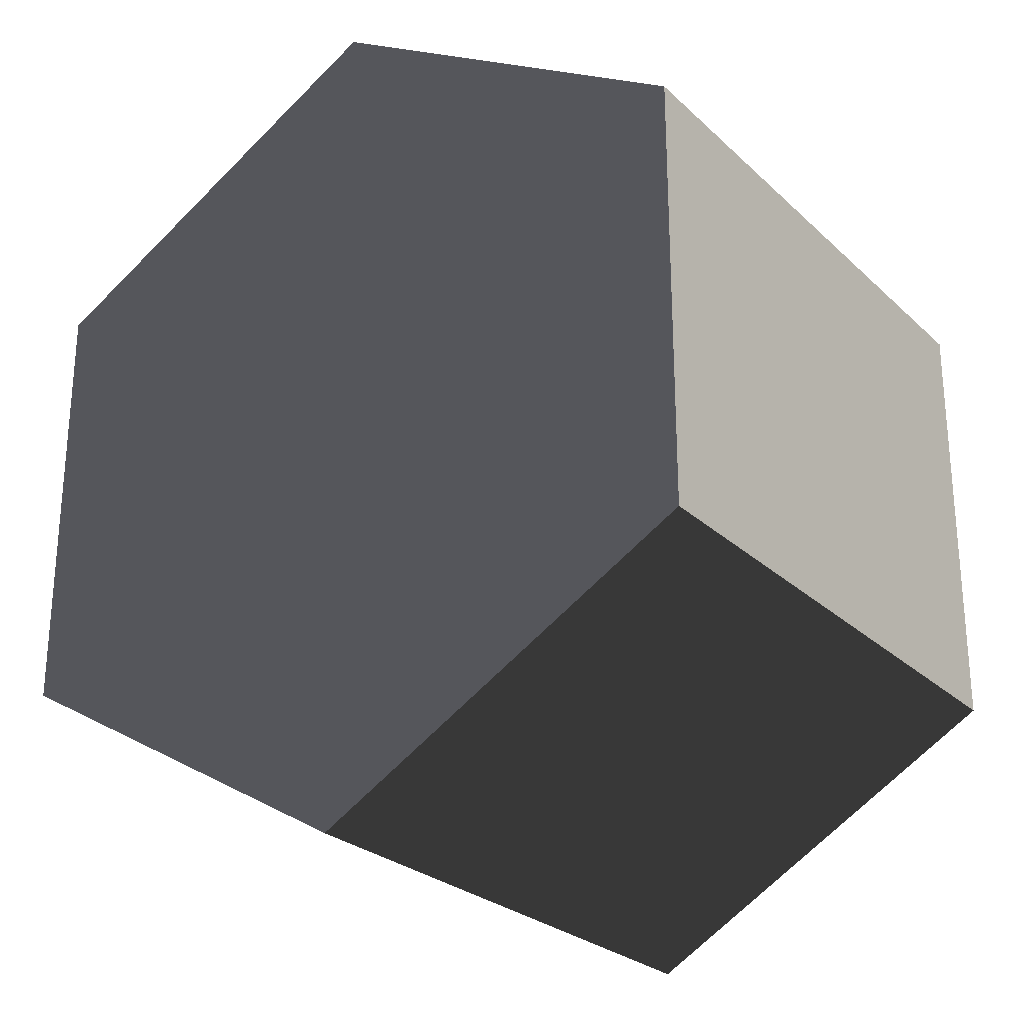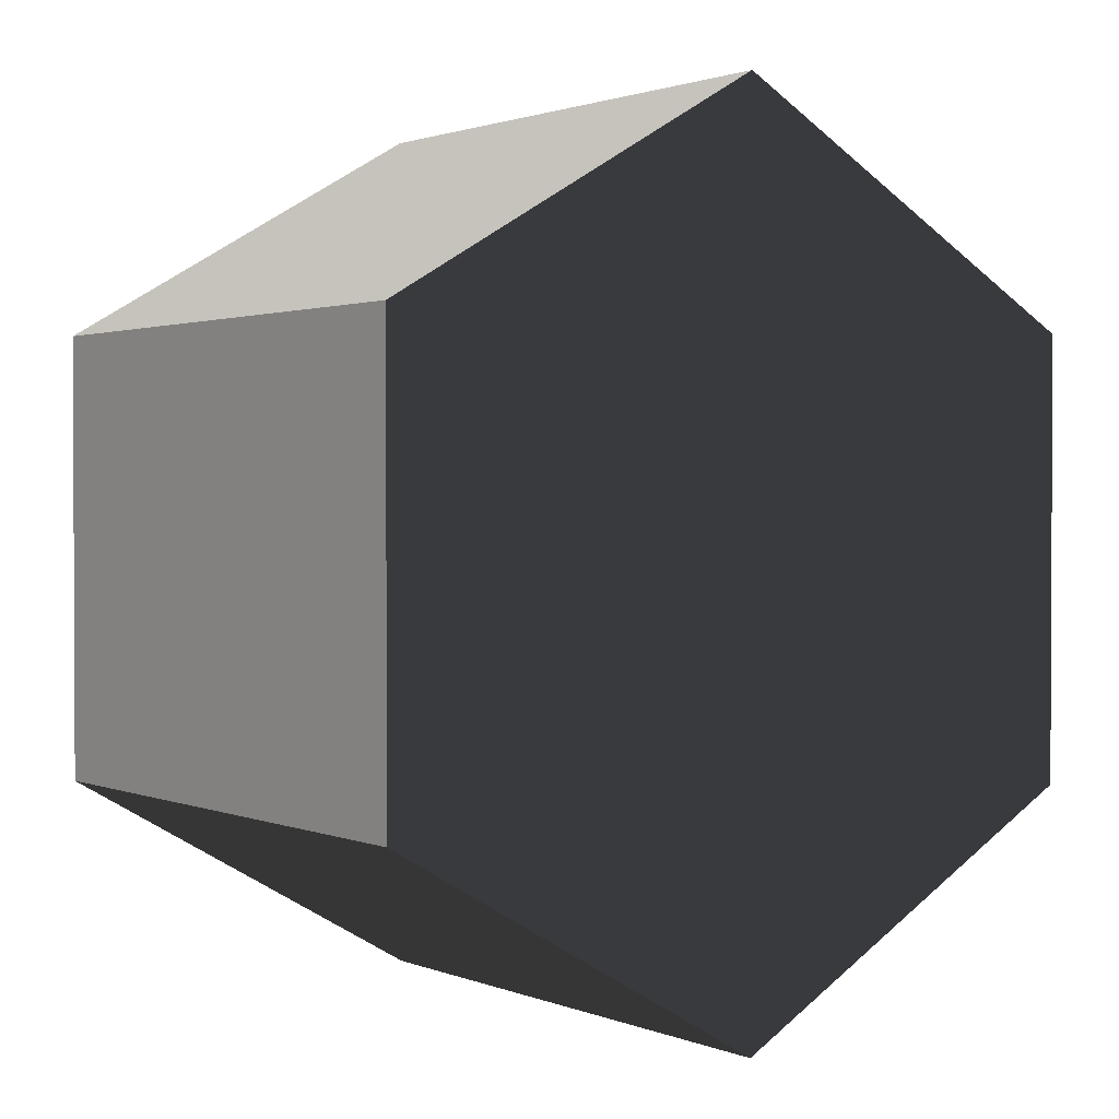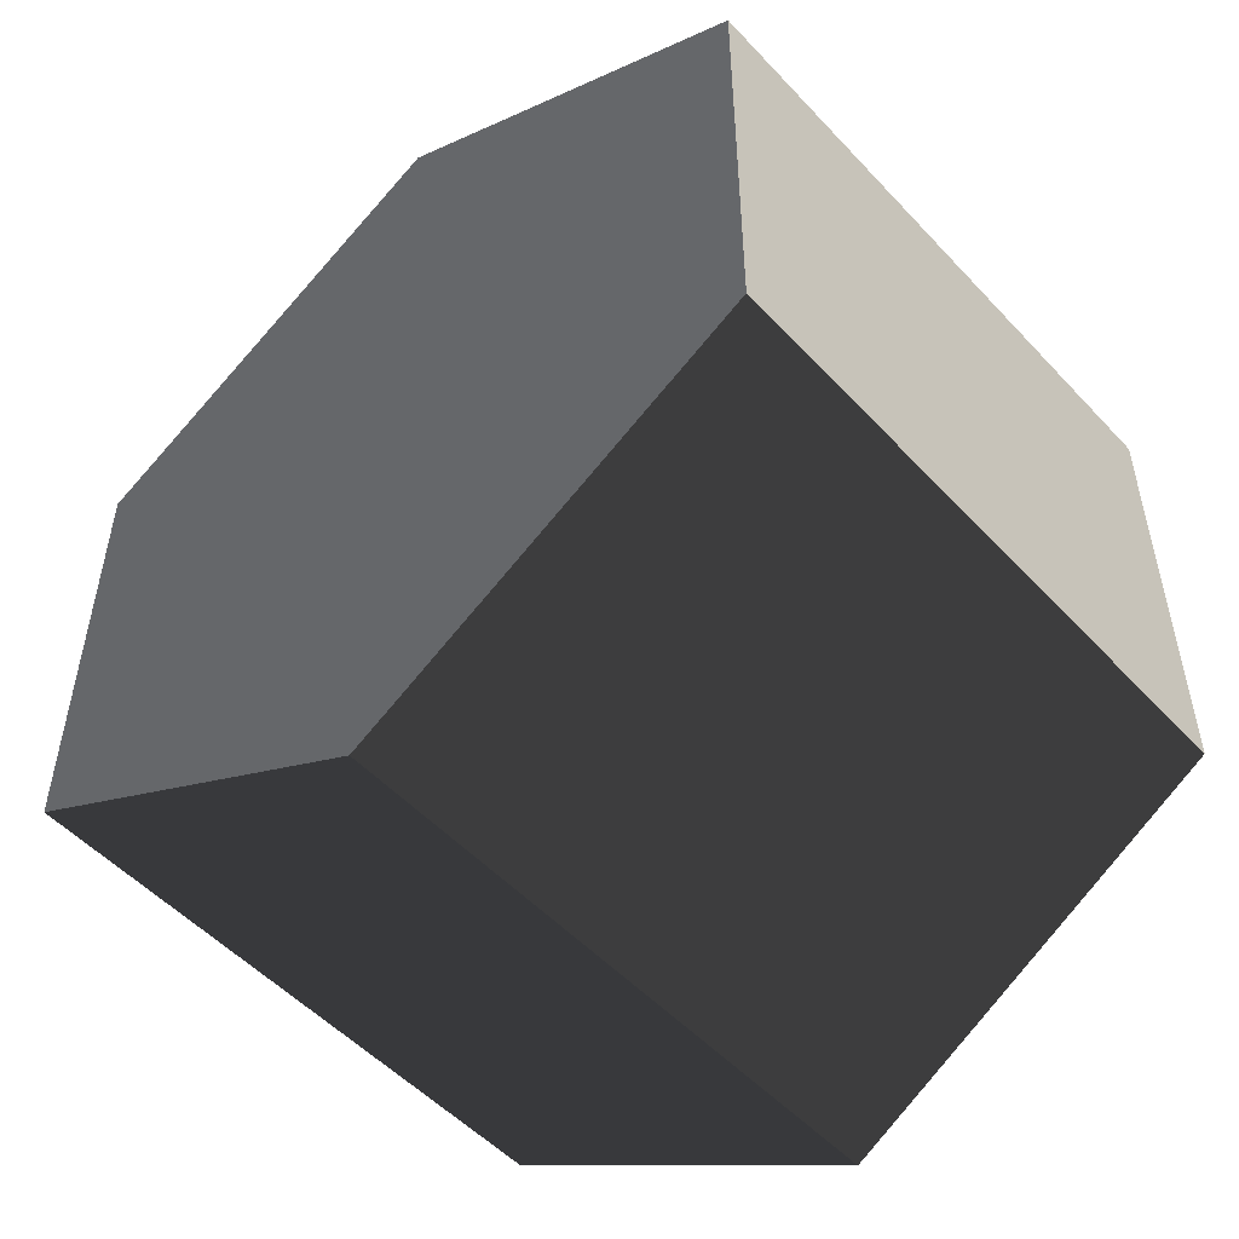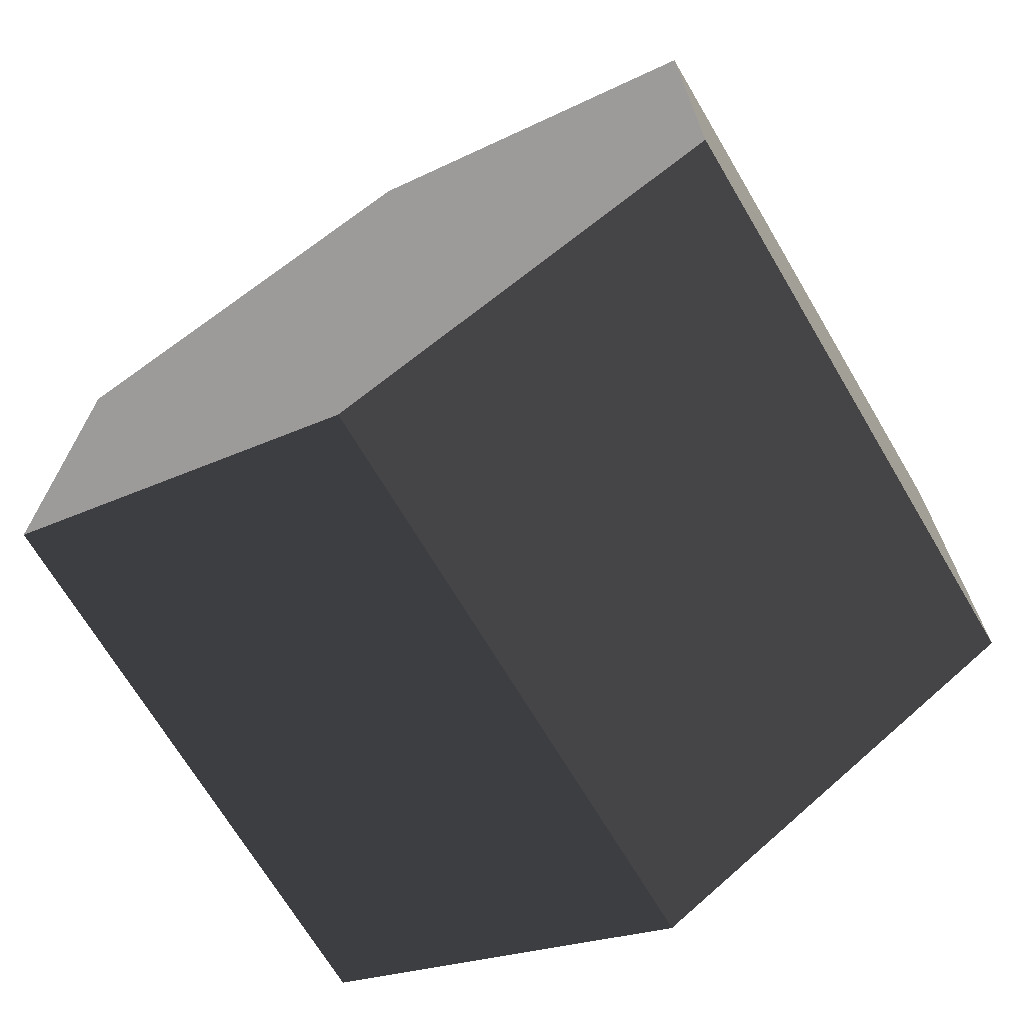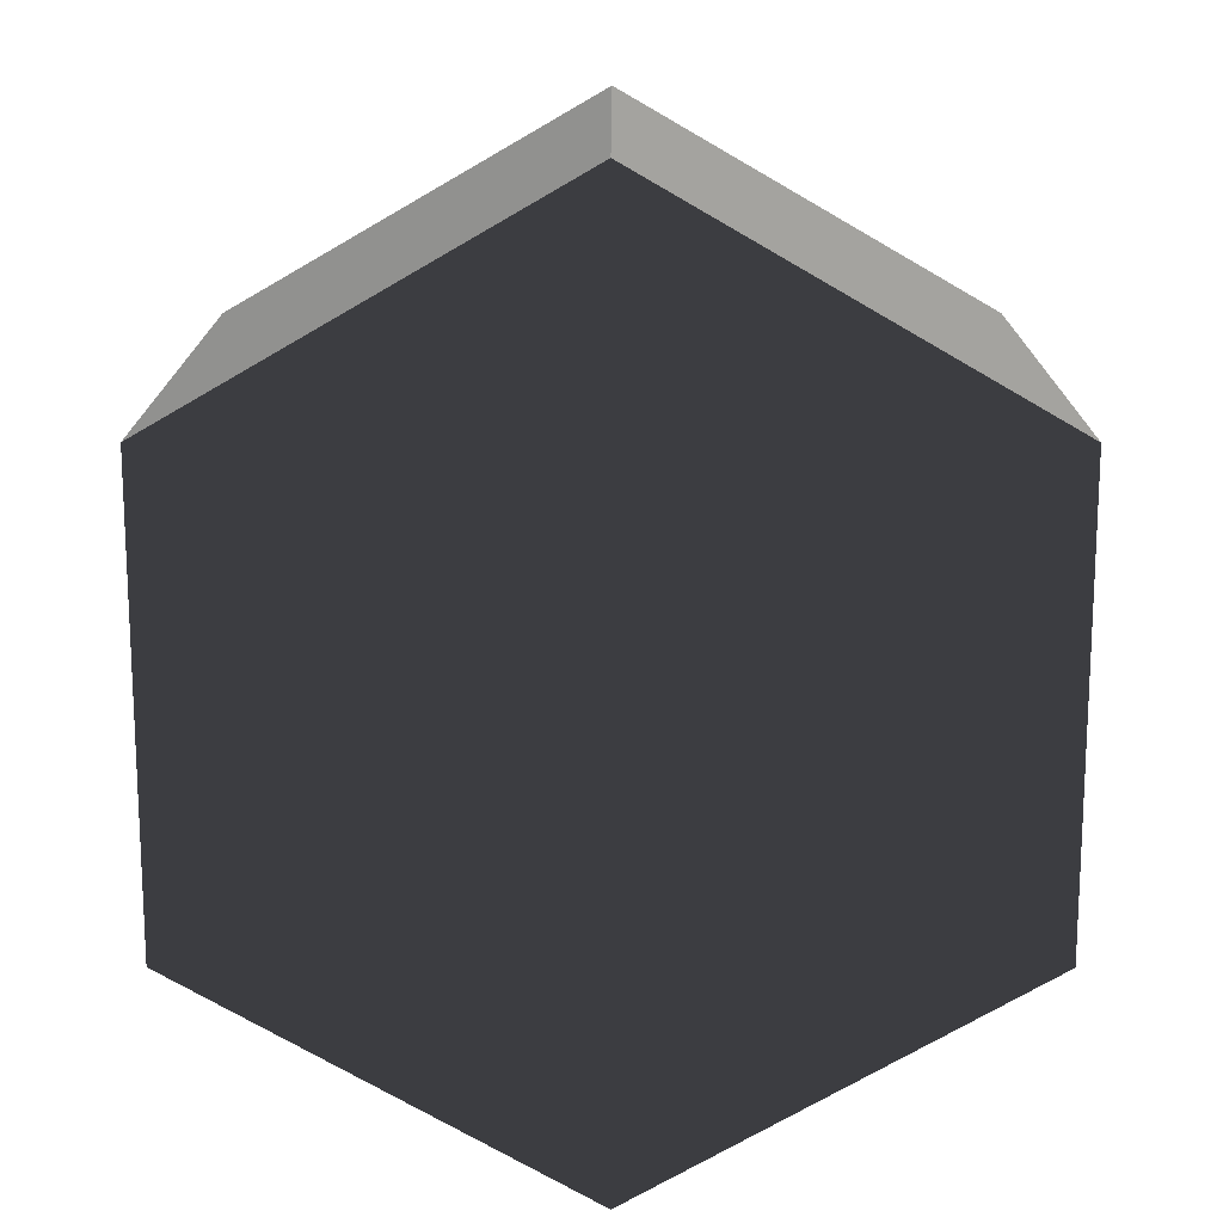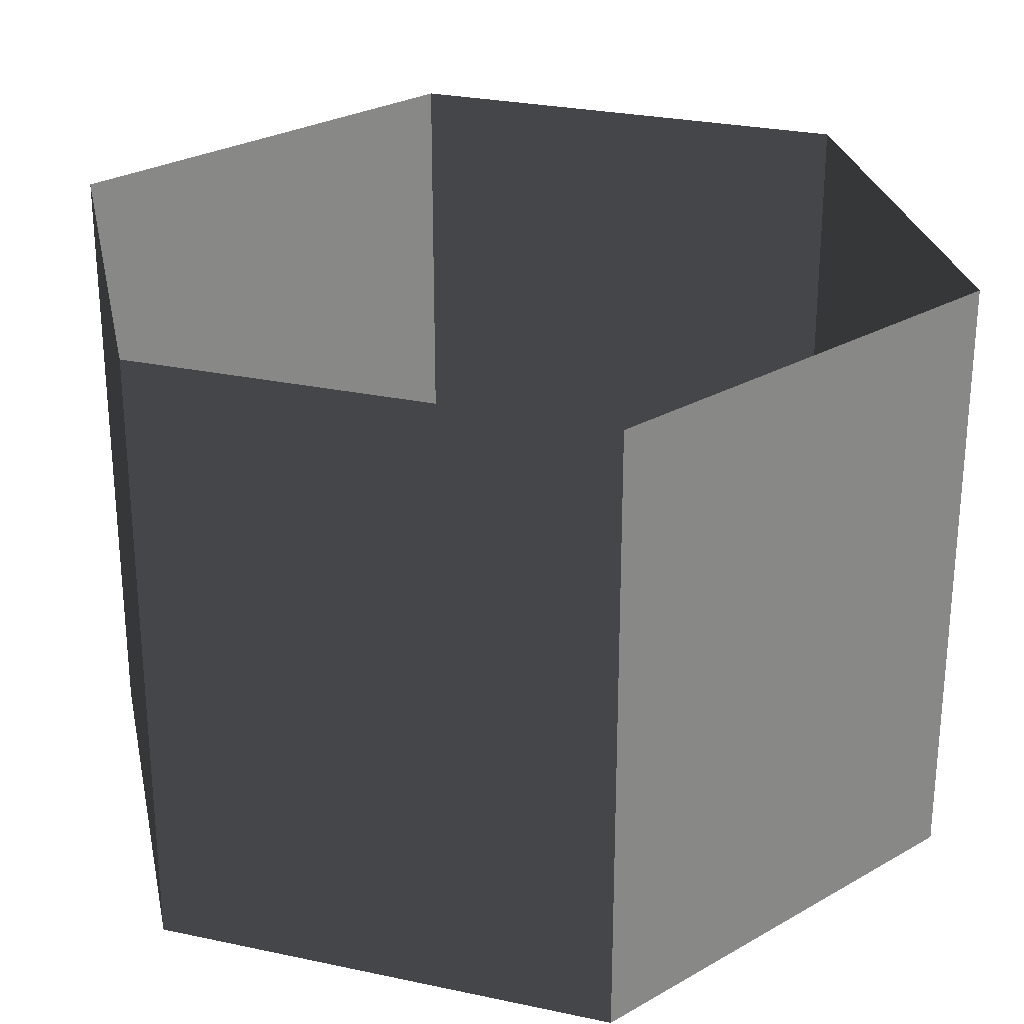
<metadata>
{"format":"obj","ext":"obj","renderer":"f3d","projection":"perspective","resolution":1024,"background":"white","views":[{"elev":-26.2,"azim":-144.9,"up":"+Y"},{"elev":1.5,"azim":144.4,"up":"+Y"},{"elev":-52.0,"azim":-138.6,"up":"+Y"},{"elev":-69.7,"azim":-149.3,"up":"+Y"},{"elev":15.9,"azim":-179.9,"up":"+Y"},{"elev":27.1,"azim":-131.6,"up":"+Z"}]}
</metadata>
<code>
v 2.84e-05 12 -12
v 10.39 6 -12
v 10.39 6 3.994
v 2.84e-05 12 3.994
v 10.39 6 -12
v 10.39 -6 -12
v 10.39 -6 3.994
v 10.39 6 3.994
v 10.39 -6 -12
v 2.84e-05 -12 -12
v 2.84e-05 -12 3.994
v 10.39 -6 3.994
v 2.84e-05 -12 -12
v -10.39 -6 -12
v -10.39 -6 3.994
v 2.84e-05 -12 3.994
v -10.39 -6 -12
v -10.39 6 -12
v -10.39 6 3.994
v -10.39 -6 3.994
v -10.39 6 -12
v 2.84e-05 12 -12
v 2.84e-05 12 3.994
v -10.39 6 3.994
v 2.84e-05 -12 -12
v 10.39 -6 -12
v 10.39 6 -12
v 2.84e-05 12 -12
v -10.39 -6 -12
v -10.39 6 -12
g Cylinder_024_2435_169
f 1 3 2
f 1 4 3
f 5 7 6
f 5 8 7
f 9 11 10
f 9 12 11
f 13 15 14
f 13 16 15
f 17 19 18
f 17 20 19
f 21 23 22
f 21 24 23
f 25 27 26
f 27 25 28
f 28 25 29
f 28 29 30

</code>
